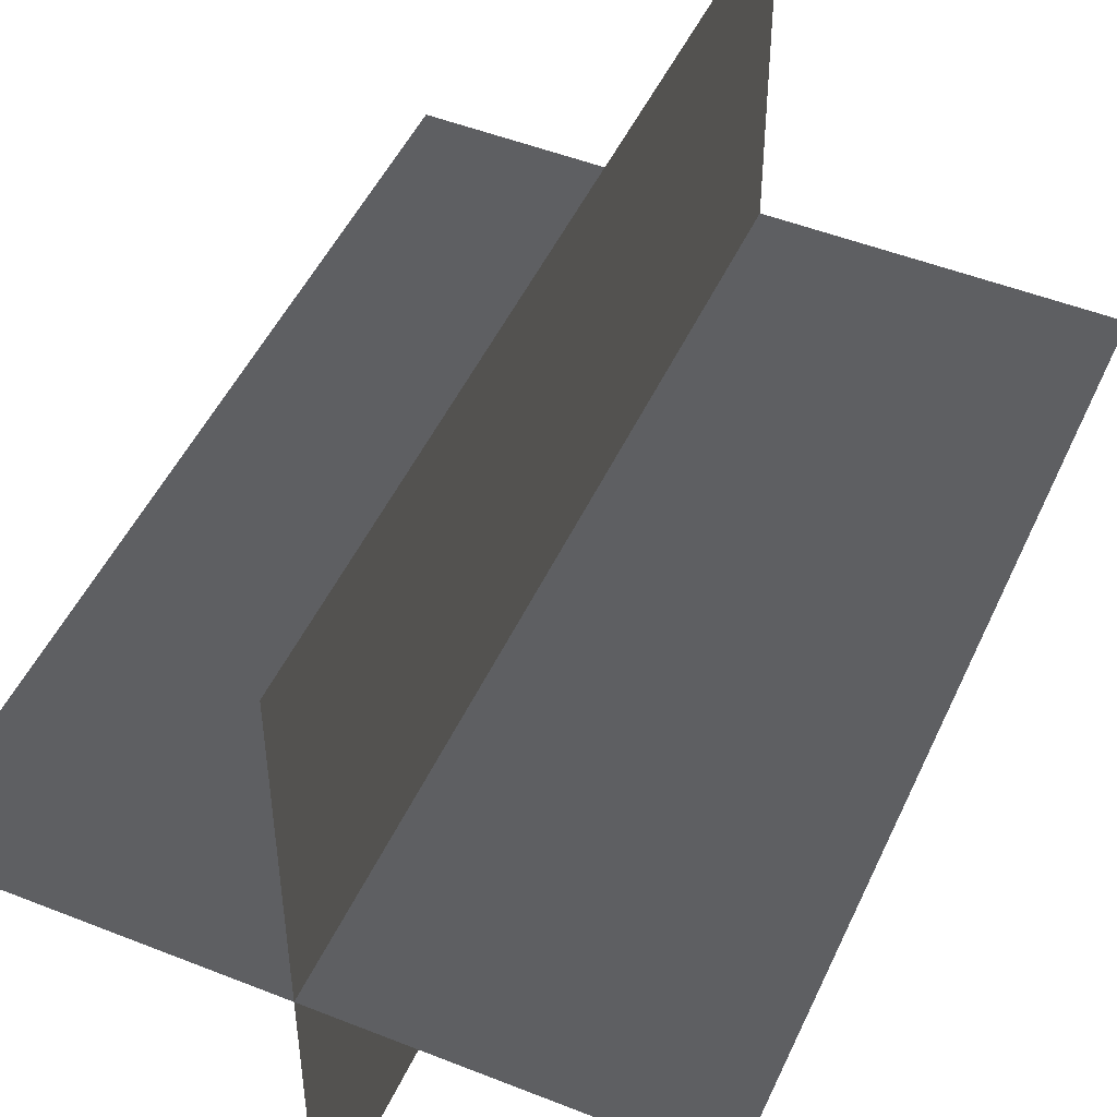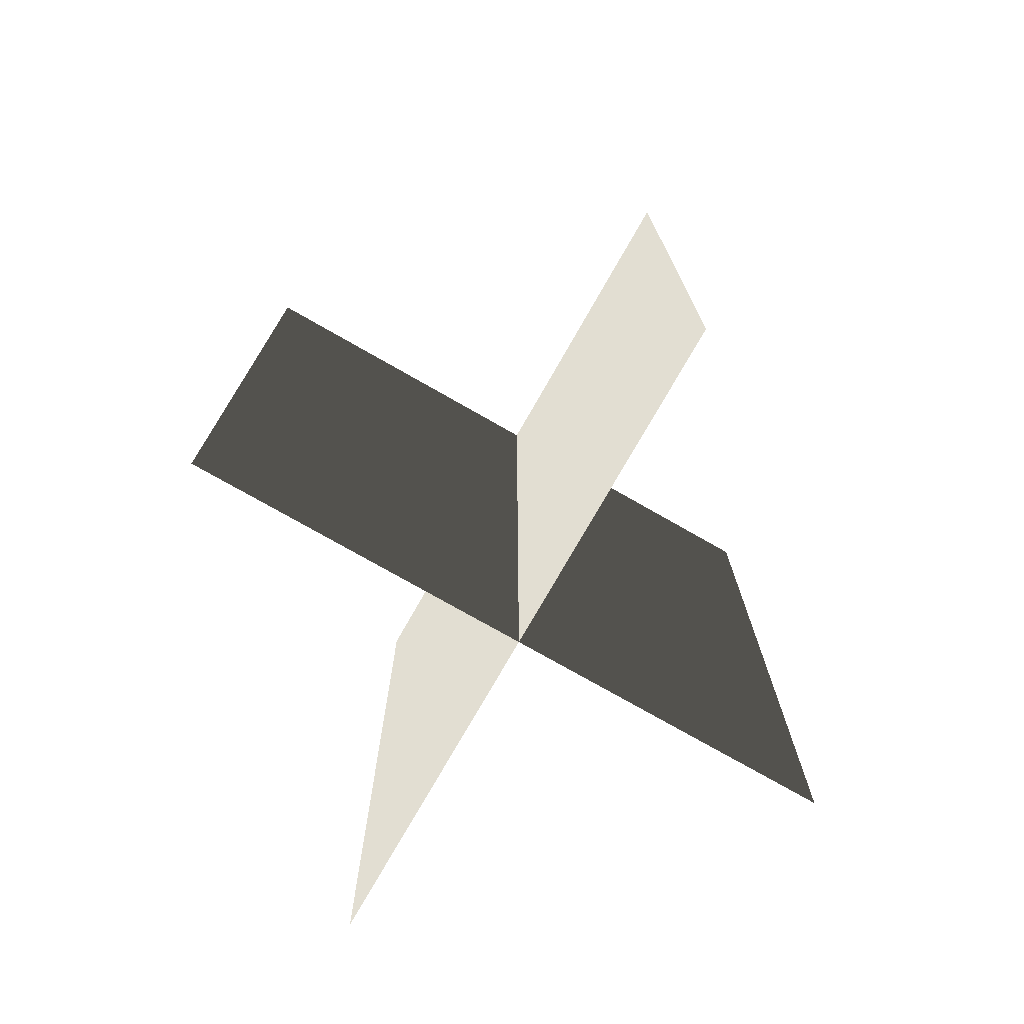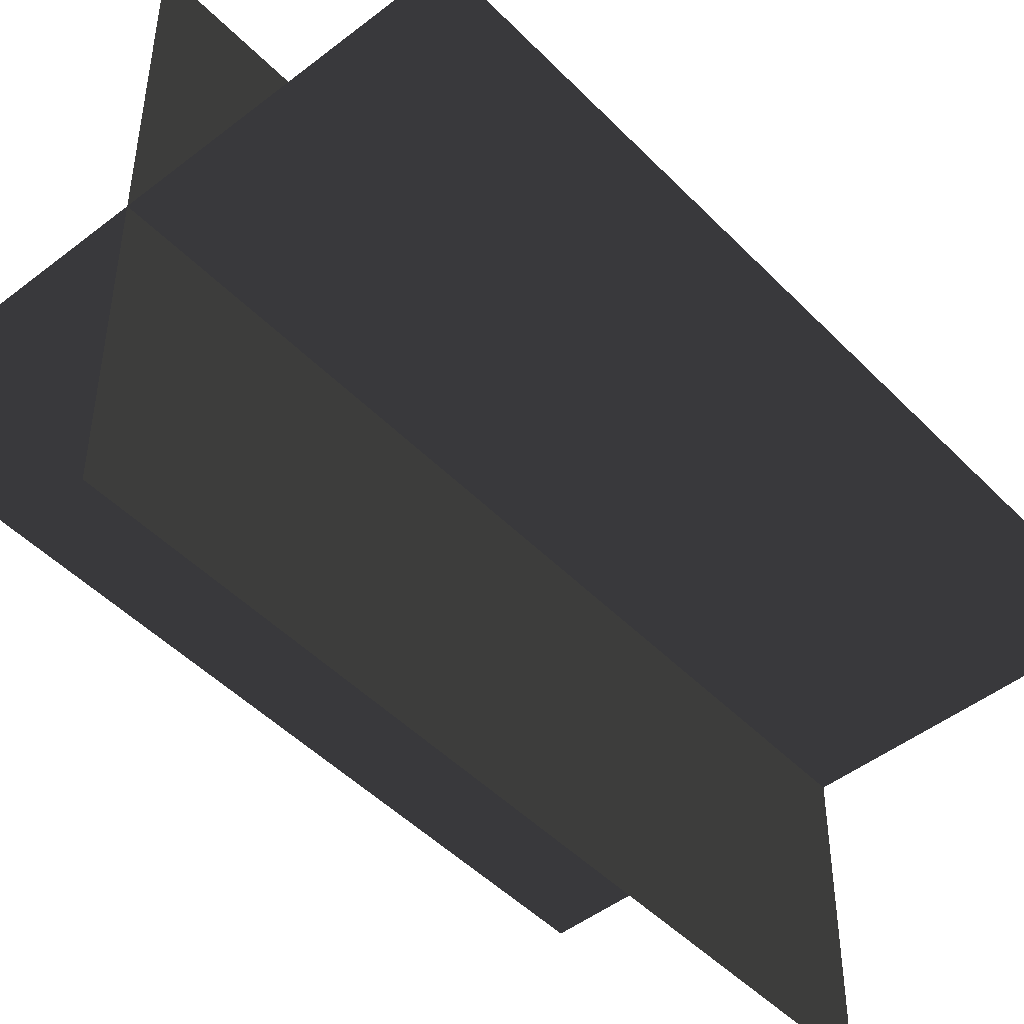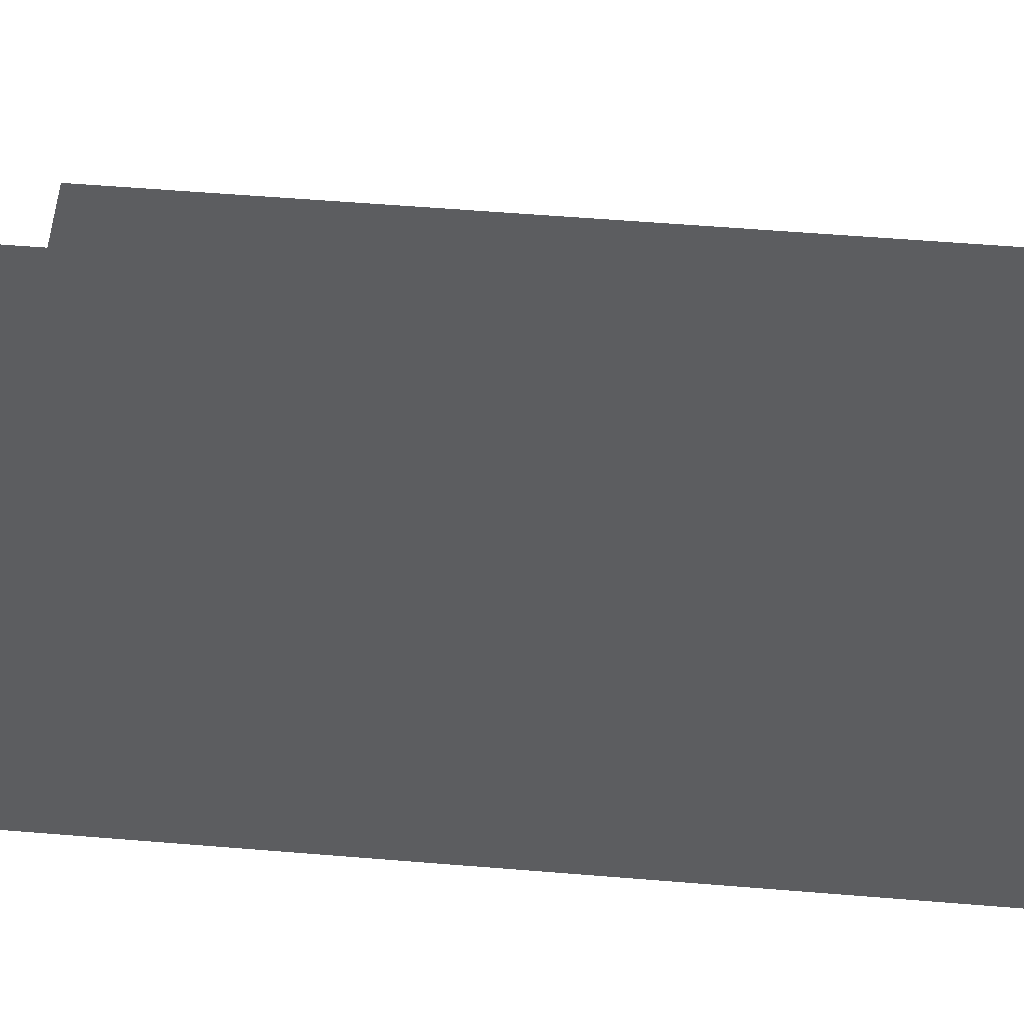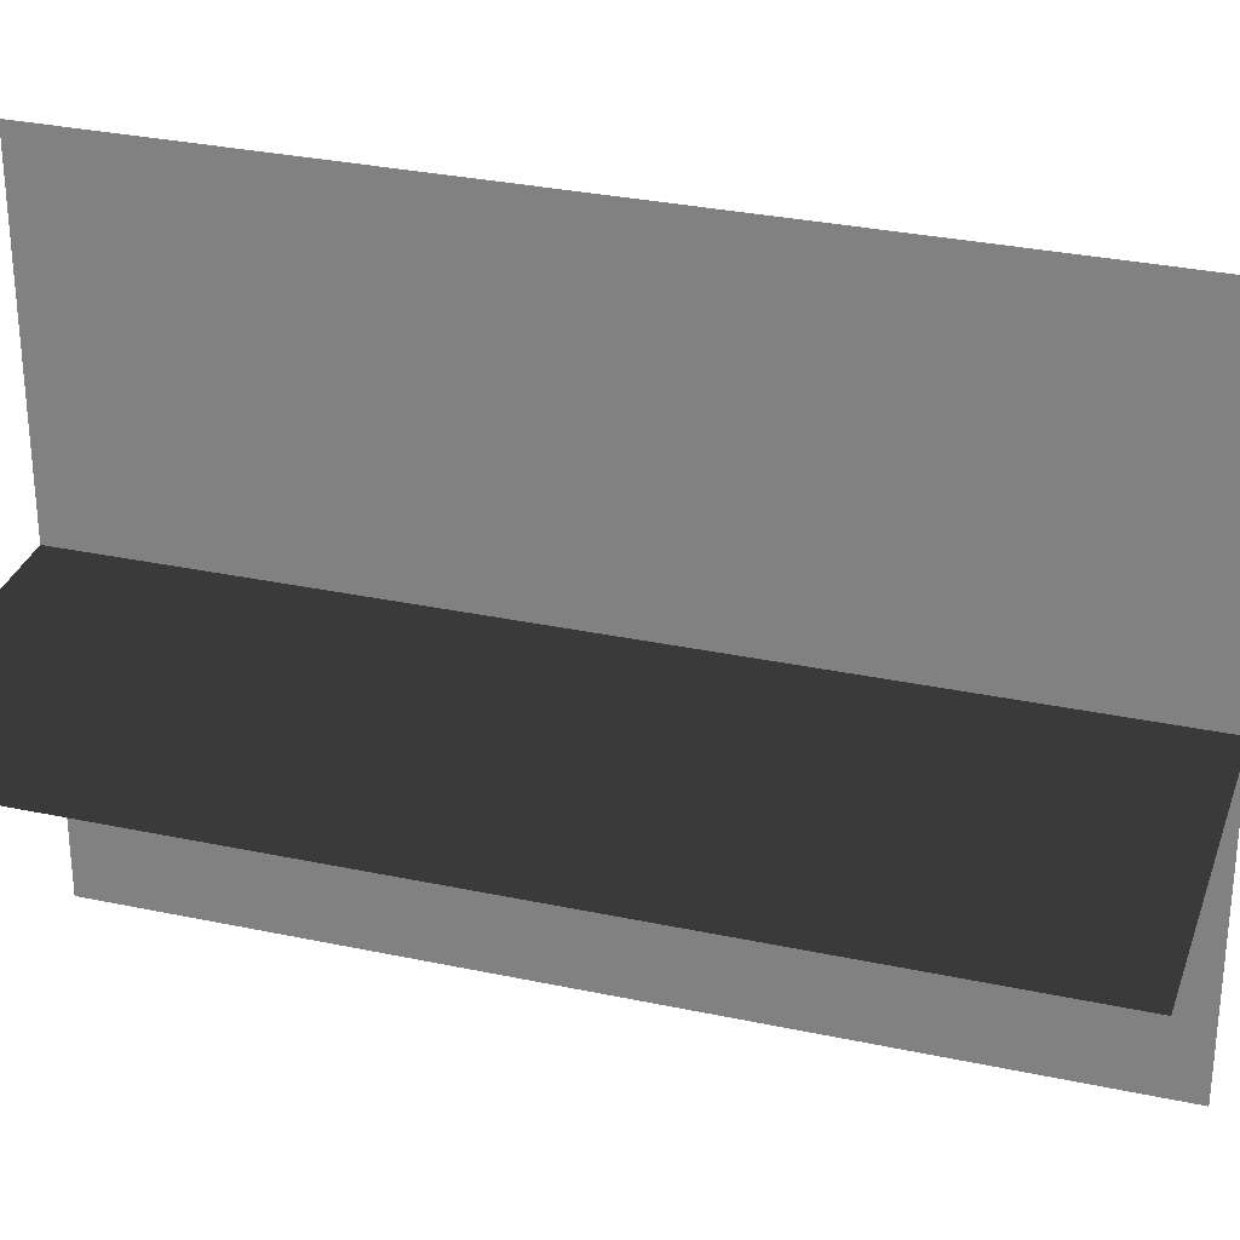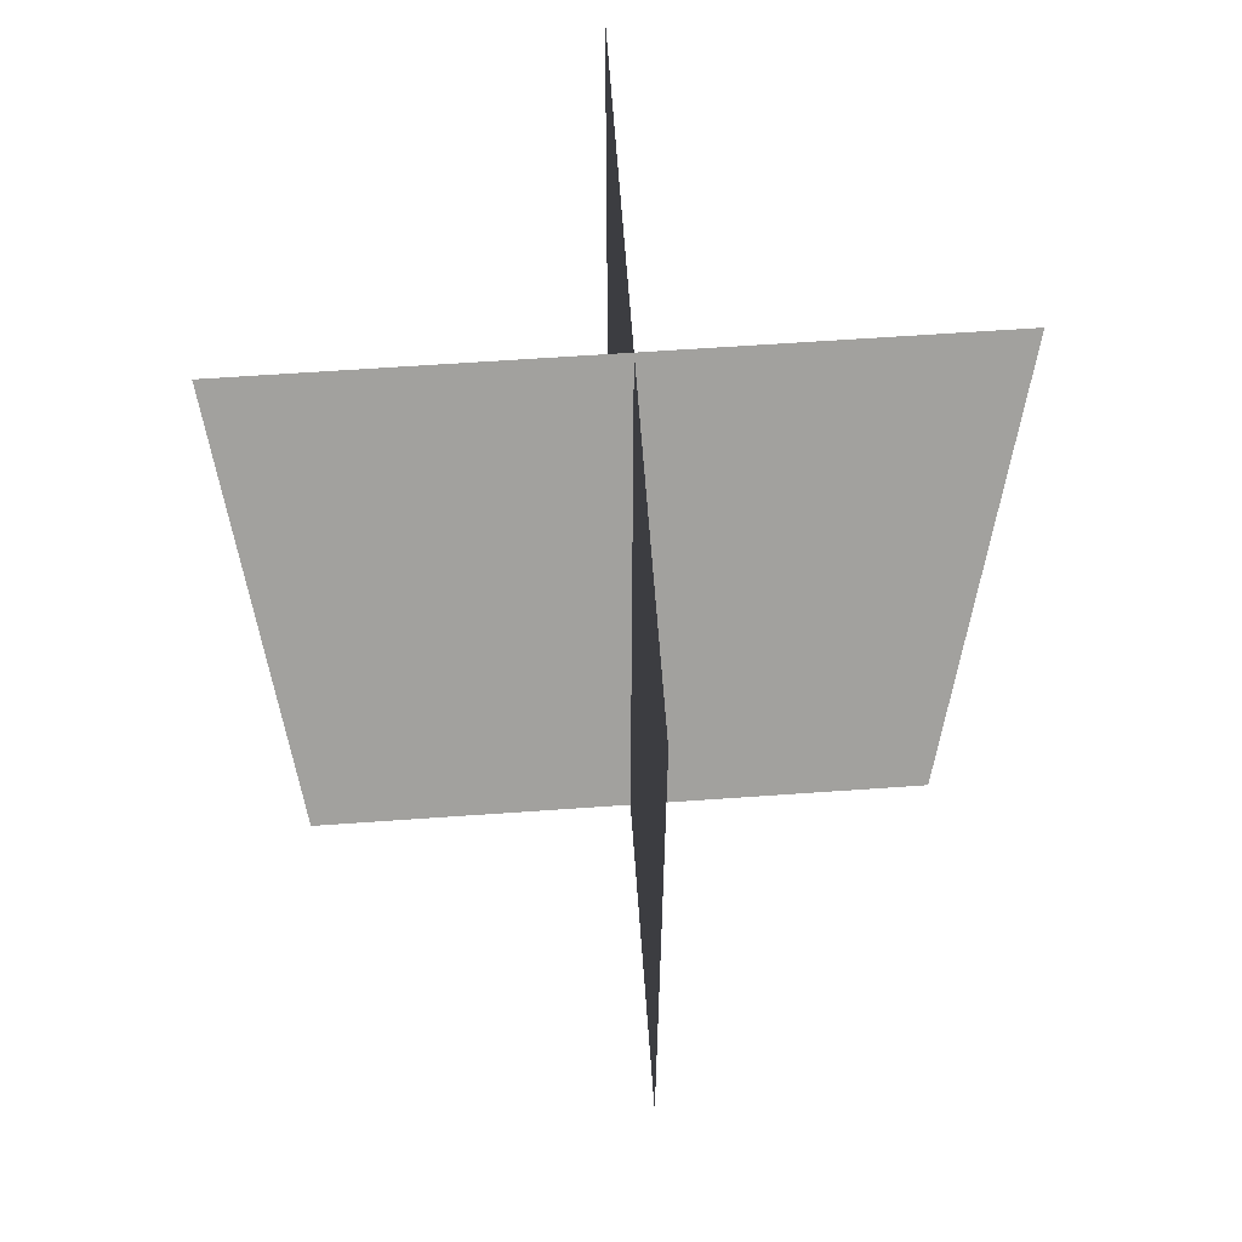
<metadata>
{"format":"obj","ext":"obj","renderer":"f3d","projection":"perspective","resolution":1024,"background":"white","views":[{"elev":48.7,"azim":-156.1,"up":"+Y"},{"elev":-75.8,"azim":-119.7,"up":"+Z"},{"elev":-47.5,"azim":-138.7,"up":"+Y"},{"elev":58.3,"azim":-85.2,"up":"+Y"},{"elev":31.0,"azim":107.0,"up":"+Y"},{"elev":63.3,"azim":-94.1,"up":"+Z"}]}
</metadata>
<code>
v 0.1617 -0.009192 1.7e-06
v 0.1617 -0.009192 0.4323
v -0.1562 -0.009193 0.4323
v -0.1562 -0.009193 1.7e-06
v 0.005387 -0.1631 1.68e-06
v 0.005387 -0.1631 0.4323
v 0.005387 0.1548 0.4323
v 0.005387 0.1548 1.722e-06
g Palm_Tree_23676_539
f 1 3 2
f 1 4 3
f 5 7 6
f 5 8 7

</code>
